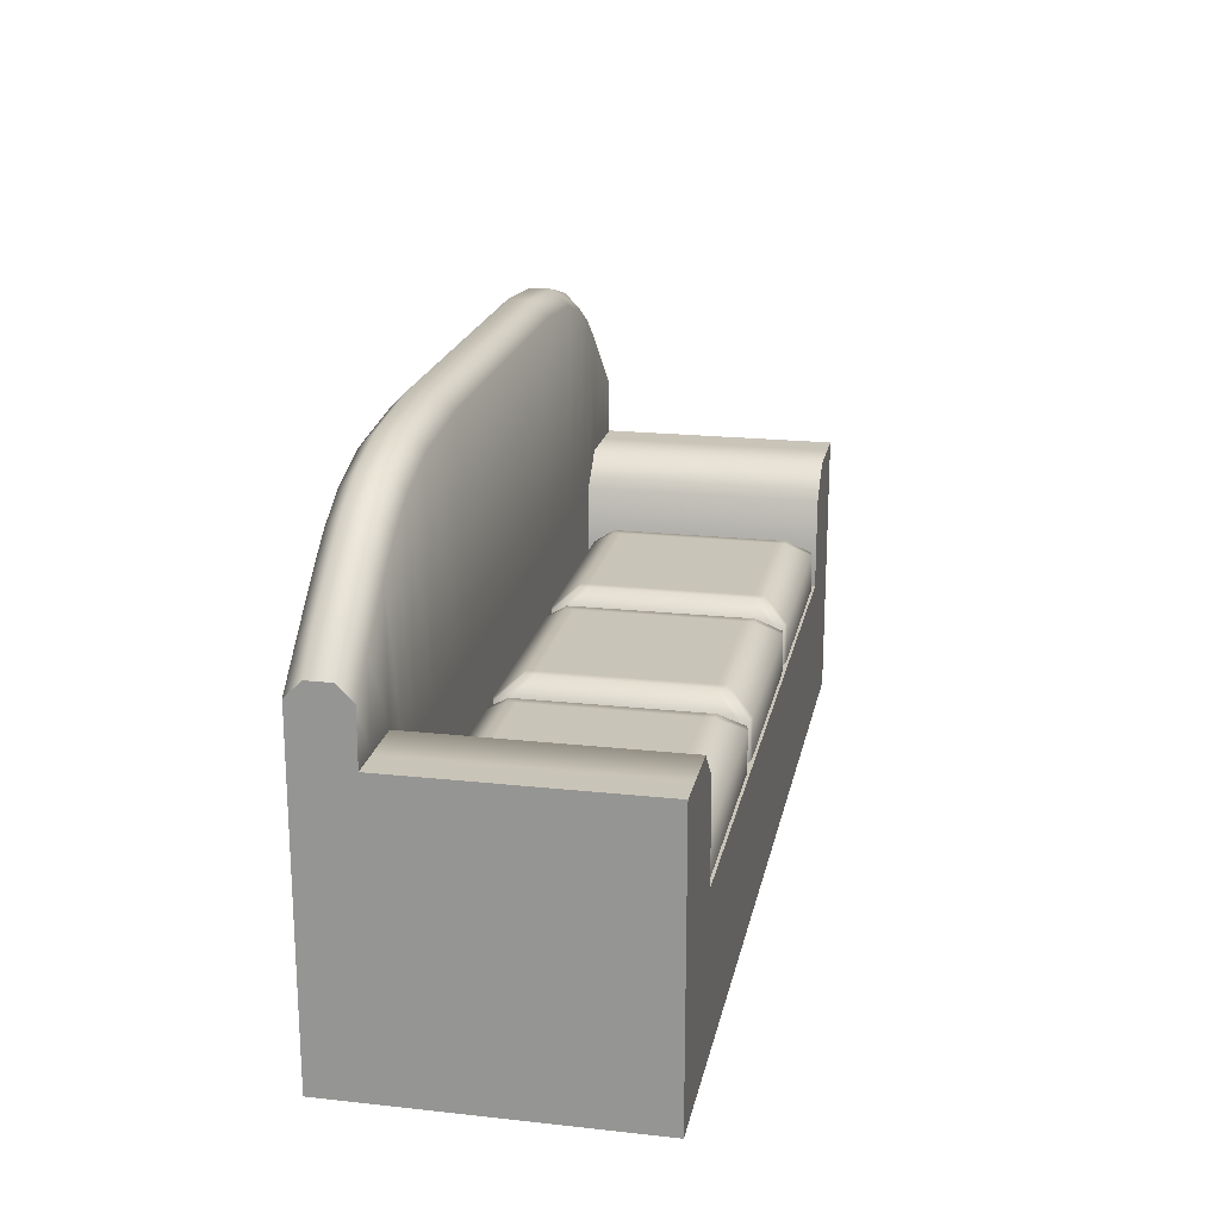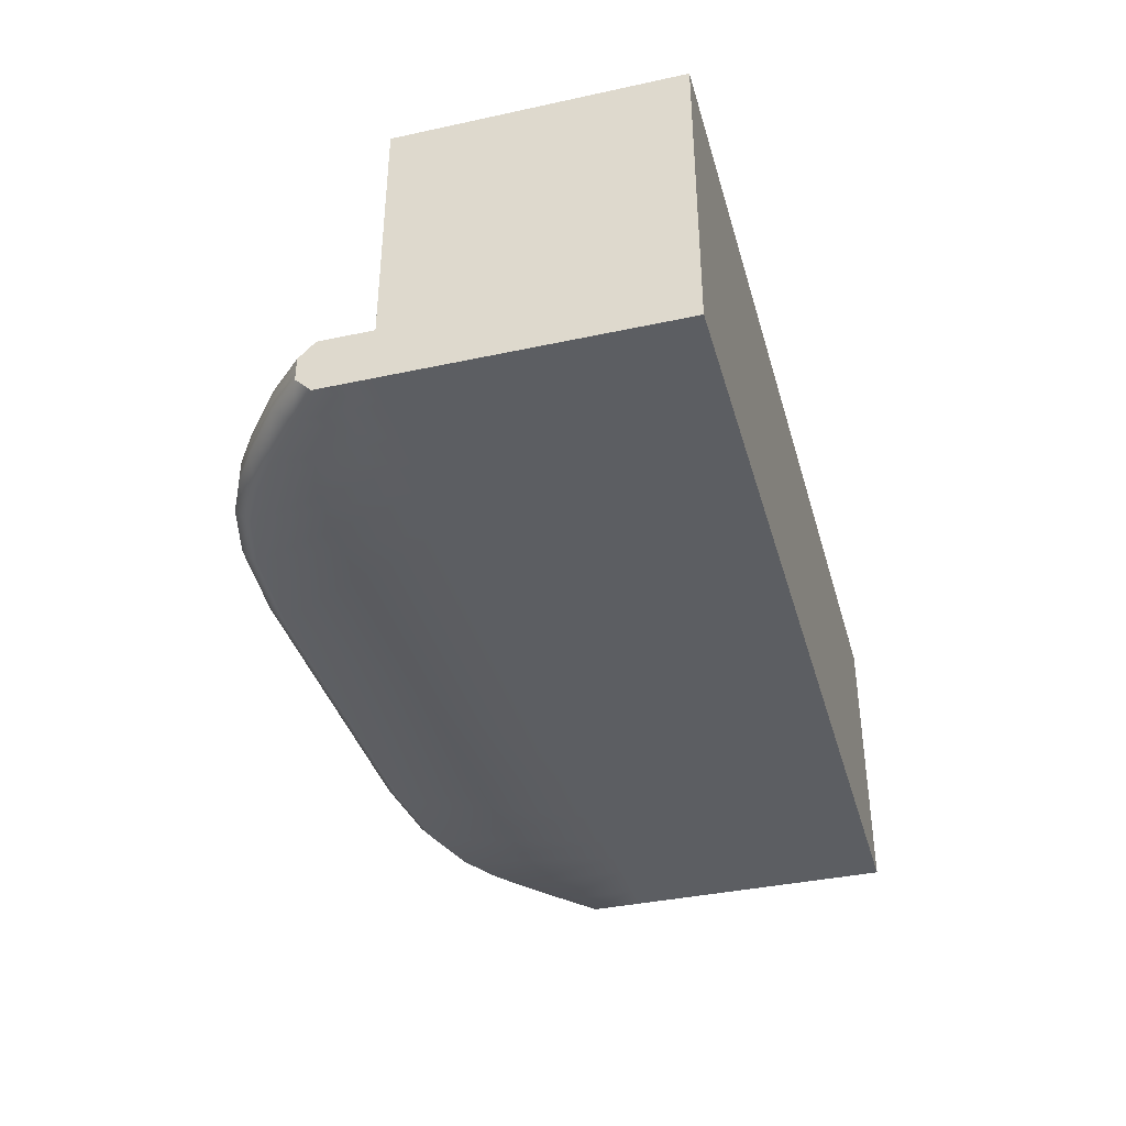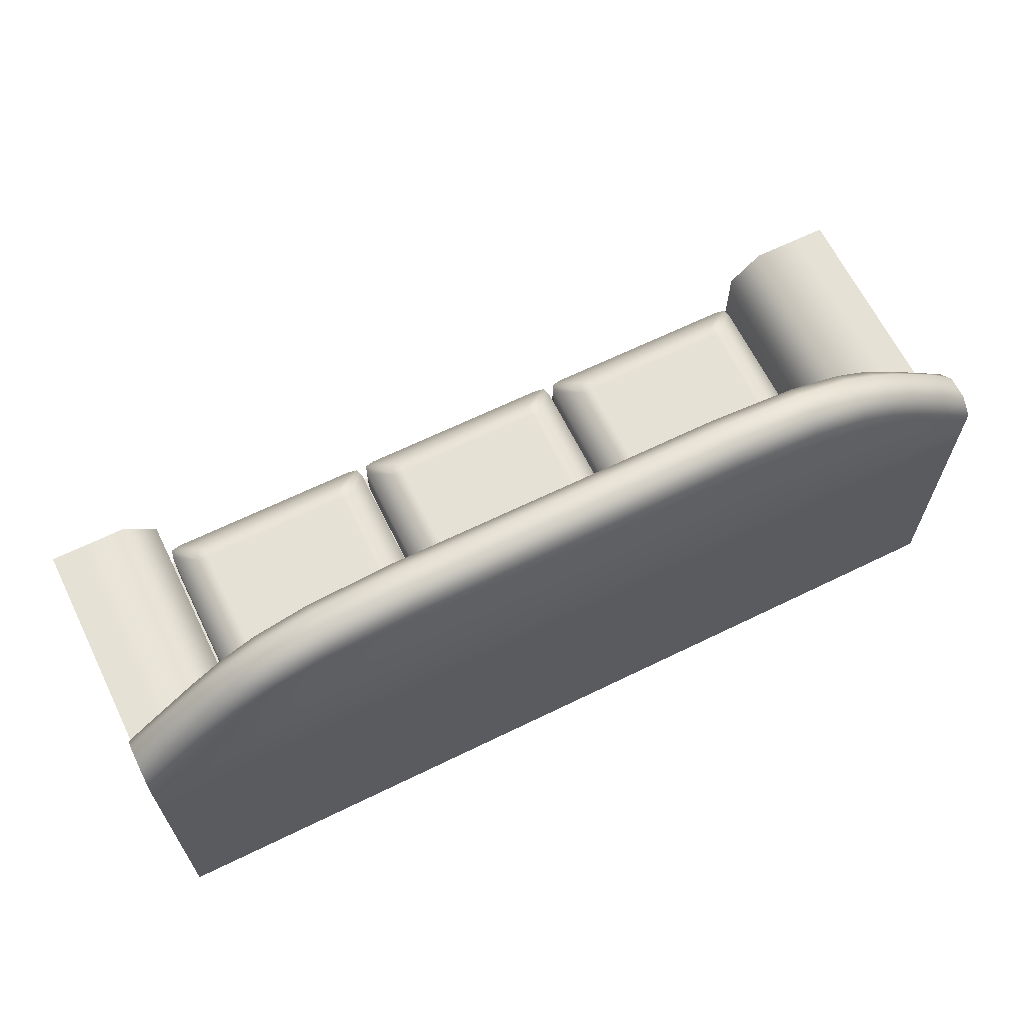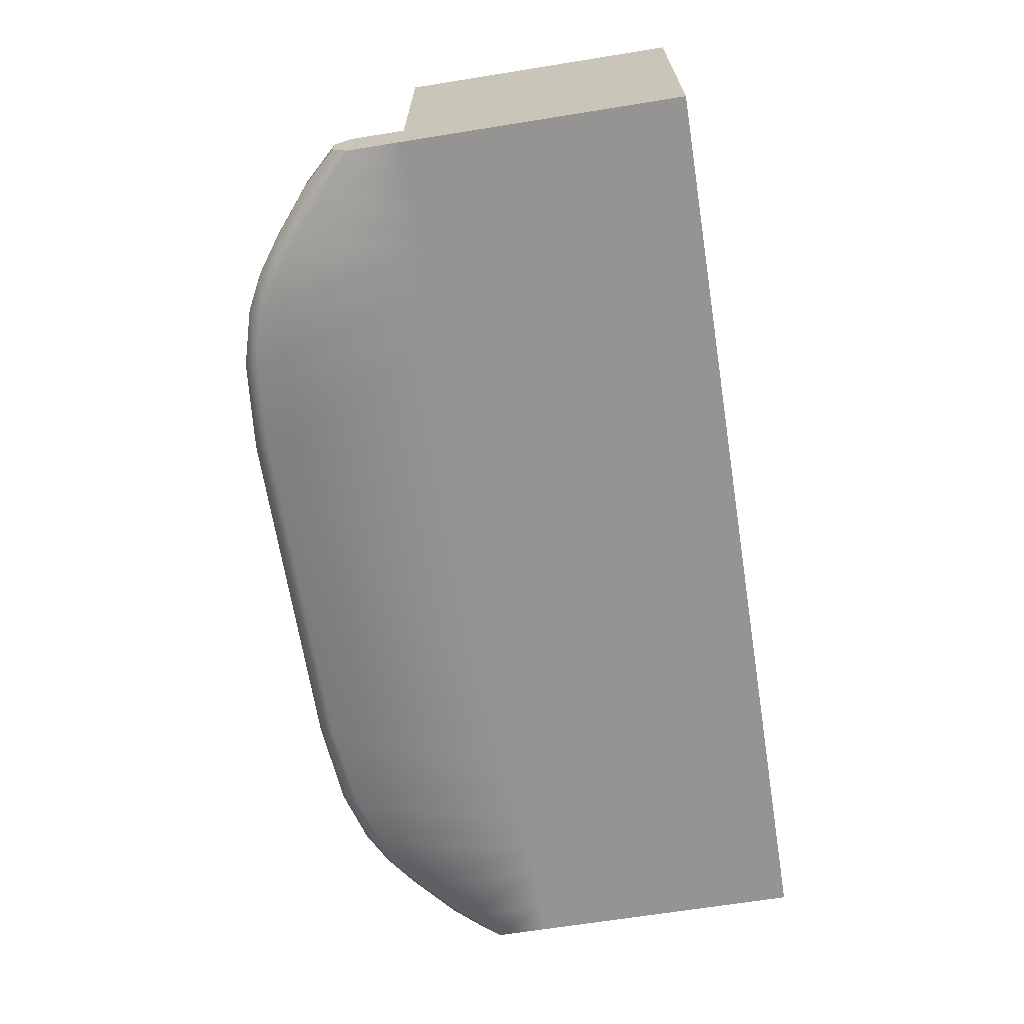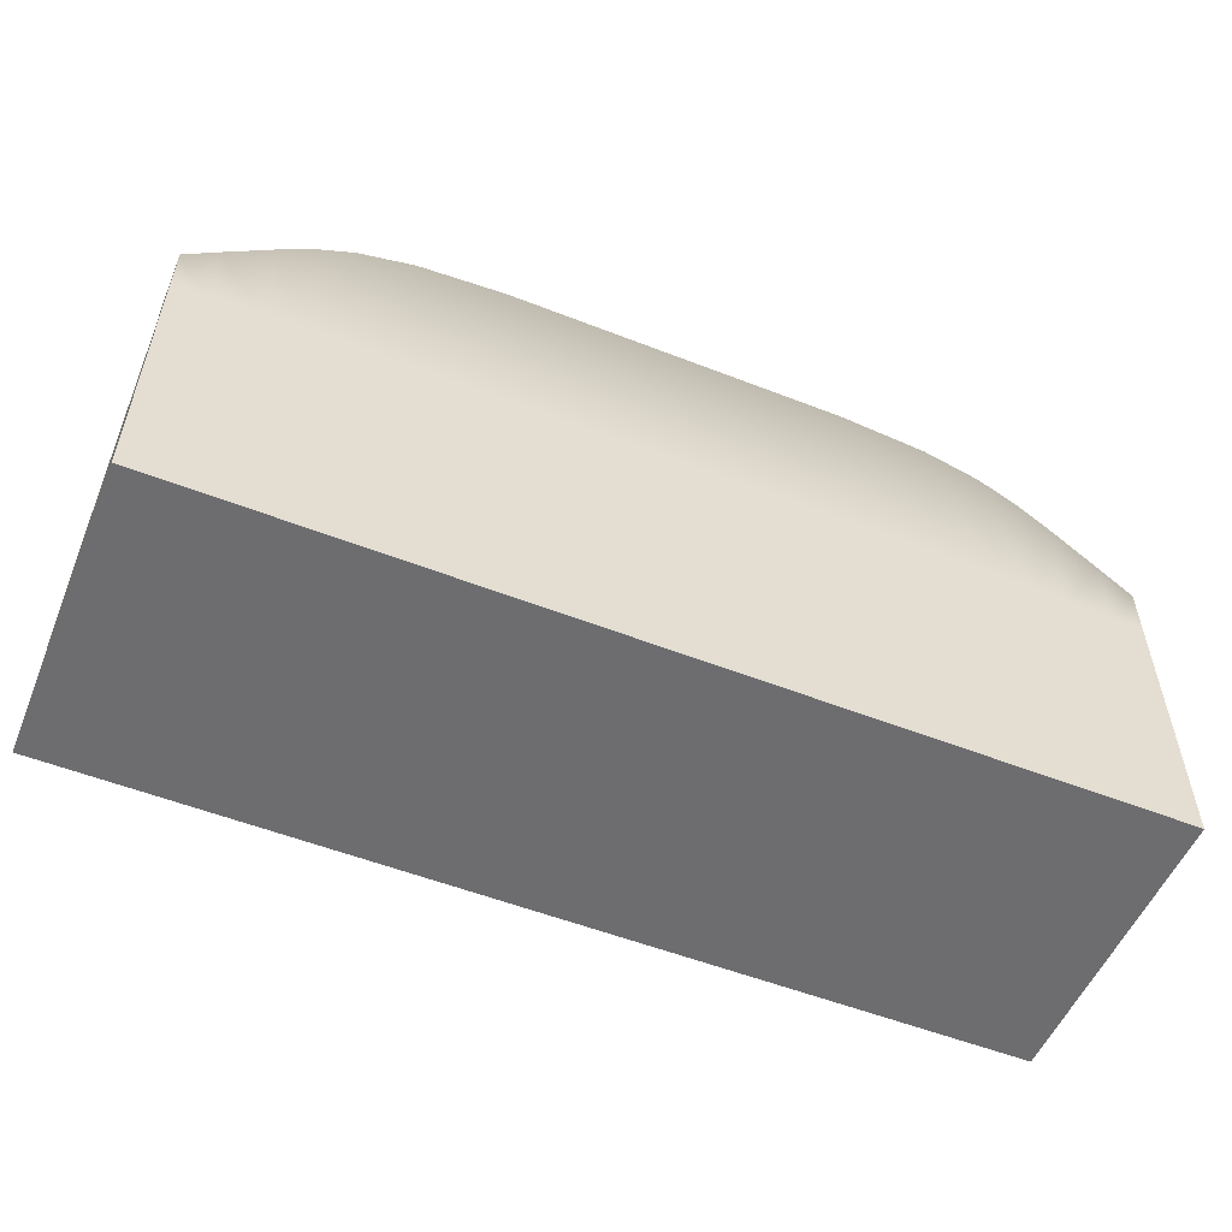
<metadata>
{"format":"obj","ext":"obj","renderer":"f3d","projection":"perspective","resolution":1024,"background":"white","views":[{"elev":20.2,"azim":-78.7,"up":"+Y"},{"elev":-37.9,"azim":-74.6,"up":"+Z"},{"elev":65.0,"azim":153.8,"up":"+Y"},{"elev":-67.1,"azim":-80.9,"up":"+Z"},{"elev":-54.1,"azim":157.4,"up":"+Y"}]}
</metadata>
<code>
g default
v 0.319 -0.2361 -0.2146
v 0.3781 -0.08415 -0.1564
v 0.319 -0.1331 -0.2146
v 0.3139 -0.2361 -0.1896
v 0.3139 -0.1331 -0.1896
v 0.3781 -0.08415 -0.1321
v 0.3446 -0.2361 -0.2206
v 0.3446 -0.1331 -0.2206
v 0.4024 -0.08415 -0.1564
v 0.4024 -0.08415 -0.1321
v 0.3199 -0.2361 0.3772
v 0.3781 -0.08415 0.3166
v 0.3199 -0.1331 0.3772
v 0.3449 -0.2361 0.3824
v 0.3449 -0.1331 0.3824
v 0.4024 -0.08415 0.3166
v 0.3139 -0.2361 0.3517
v 0.3139 -0.1331 0.3517
v 0.3781 -0.08415 0.291
v 0.4024 -0.08415 0.291
v 0.9045 -0.2361 -0.2146
v 0.8454 -0.08415 -0.1564
v 0.9045 -0.1331 -0.2146
v 0.9096 -0.2361 -0.1896
v 0.9096 -0.1331 -0.1896
v 0.8454 -0.08415 -0.1321
v 0.8789 -0.2361 -0.2206
v 0.8789 -0.1331 -0.2206
v 0.8211 -0.08415 -0.1564
v 0.8211 -0.08415 -0.1321
v 0.9036 -0.2361 0.3772
v 0.8454 -0.08415 0.3166
v 0.9036 -0.1331 0.3772
v 0.8786 -0.2361 0.3824
v 0.8786 -0.1331 0.3824
v 0.8211 -0.08415 0.3166
v 0.9096 -0.2361 0.3517
v 0.9096 -0.1331 0.3517
v 0.8454 -0.08415 0.291
v 0.8211 -0.08415 0.291
v -0.2927 -0.2361 -0.2146
v -0.2336 -0.08415 -0.1564
v -0.2927 -0.1331 -0.2146
v -0.2978 -0.2361 -0.1896
v -0.2978 -0.1331 -0.1896
v -0.2336 -0.08415 -0.1321
v -0.2671 -0.2361 -0.2206
v -0.2671 -0.1331 -0.2206
v -0.2093 -0.08415 -0.1564
v -0.2093 -0.08415 -0.1321
v -0.2919 -0.2361 0.3772
v -0.2336 -0.08415 0.3166
v -0.2919 -0.1331 0.3772
v -0.2668 -0.2361 0.3824
v -0.2668 -0.1331 0.3824
v -0.2093 -0.08415 0.3166
v -0.2978 -0.2361 0.3517
v -0.2978 -0.1331 0.3517
v -0.2336 -0.08415 0.291
v -0.2093 -0.08415 0.291
v 0.2927 -0.2361 -0.2146
v 0.2336 -0.08415 -0.1564
v 0.2927 -0.1331 -0.2146
v 0.2978 -0.2361 -0.1896
v 0.2978 -0.1331 -0.1896
v 0.2336 -0.08415 -0.1321
v 0.2671 -0.2361 -0.2206
v 0.2671 -0.1331 -0.2206
v 0.2093 -0.08415 -0.1564
v 0.2093 -0.08415 -0.1321
v 0.2919 -0.2361 0.3772
v 0.2336 -0.08415 0.3166
v 0.2919 -0.1331 0.3772
v 0.2668 -0.2361 0.3824
v 0.2668 -0.1331 0.3824
v 0.2093 -0.08415 0.3166
v 0.2978 -0.2361 0.3517
v 0.2978 -0.1331 0.3517
v 0.2336 -0.08415 0.291
v 0.2093 -0.08415 0.291
v -0.9067 -0.2361 -0.2146
v -0.8476 -0.08415 -0.1564
v -0.9067 -0.1331 -0.2146
v -0.9118 -0.2361 -0.1896
v -0.9118 -0.1331 -0.1896
v -0.8476 -0.08415 -0.1321
v -0.8811 -0.2361 -0.2206
v -0.8811 -0.1331 -0.2206
v -0.8233 -0.08415 -0.1564
v -0.8233 -0.08415 -0.1321
v -0.9059 -0.2361 0.3772
v -0.8476 -0.08415 0.3166
v -0.9059 -0.1331 0.3772
v -0.8808 -0.2361 0.3824
v -0.8808 -0.1331 0.3824
v -0.8233 -0.08415 0.3166
v -0.9118 -0.2361 0.3517
v -0.9118 -0.1331 0.3517
v -0.8476 -0.08415 0.291
v -0.8233 -0.08415 0.291
v -0.3213 -0.2361 -0.2146
v -0.3804 -0.08415 -0.1564
v -0.3213 -0.1331 -0.2146
v -0.3162 -0.2361 -0.1896
v -0.3162 -0.1331 -0.1896
v -0.3804 -0.08415 -0.1321
v -0.3469 -0.2361 -0.2206
v -0.3469 -0.1331 -0.2206
v -0.4047 -0.08415 -0.1564
v -0.4047 -0.08415 -0.1321
v -0.3221 -0.2361 0.3772
v -0.3804 -0.08415 0.3166
v -0.3221 -0.1331 0.3772
v -0.3472 -0.2361 0.3824
v -0.3472 -0.1331 0.3824
v -0.4047 -0.08415 0.3166
v -0.3162 -0.2361 0.3517
v -0.3162 -0.1331 0.3517
v -0.3804 -0.08415 0.291
v -0.4047 -0.08415 0.291
v 0.921 -0.6359 0.389
v 0.921 -0.2361 0.389
v 0.921 -0.2361 -0.2443
v 0.921 -0.6359 -0.2443
v 0.921 -0.6359 -0.389
v 0.921 -0.2361 -0.389
v 0.8266 -0.2361 -0.389
v 0.8266 -0.6359 -0.389
v 0.8266 -0.6359 -0.2443
v 0.8266 -0.6359 0.389
v 0.8266 -0.2361 0.389
v 0.8266 -0.2361 -0.2443
v 0.4469 -0.2361 -0.389
v 0.4469 -0.6359 -0.389
v 0.4469 -0.6359 -0.2443
v 0.4469 -0.6359 0.389
v 0.4469 -0.2361 0.389
v 0.4469 -0.2361 -0.2443
v 0.6804 -0.2361 -0.389
v 0.6804 -0.6359 -0.389
v 0.6804 -0.6359 -0.2443
v 0.6804 -0.6359 0.389
v 0.6804 -0.2361 0.389
v 0.6804 -0.2361 -0.2443
v 1.211 -0.6359 -0.2443
v 1.211 -0.6359 0.389
v 1.211 -0.2361 -0.2443
v 1.211 -0.2361 0.389
v 1.211 -0.6359 -0.389
v 1.211 -0.2361 -0.389
v 1.004 0.092 0.389
v 0.921 0.009377 0.389
v 1.004 0.092 -0.2443
v 0.921 0.009377 -0.2443
v 1.129 0.092 0.389
v 1.211 0.092 0.389
v 1.129 0.092 -0.2443
v 1.211 0.092 -0.2443
v 1.211 0.092 -0.389
v 0.921 0.092 -0.389
v 0.8266 0.092 -0.389
v 0.6804 0.092 -0.389
v 0.4469 0.092 -0.389
v 0.8266 0.009377 -0.2443
v 0.6804 0.009377 -0.2443
v 0.4469 0.009377 -0.2443
v 1.129 0.092 -0.389
v 1.129 -0.2361 -0.389
v 1.129 -0.6359 -0.389
v 1.129 -0.6359 -0.2443
v 1.129 -0.6359 0.389
v 1.129 -0.2361 0.389
v 1.004 0.092 -0.389
v 1.004 -0.2361 -0.389
v 1.004 -0.6359 -0.389
v 1.004 -0.6359 -0.2443
v 1.004 -0.6359 0.389
v 1.004 -0.2361 0.389
v 0.921 0.4749 -0.389
v 0.921 0.5231 -0.3478
v 0.8266 0.5717 -0.3478
v 0.8266 0.5277 -0.389
v 0.921 0.5231 -0.2854
v 0.921 0.4749 -0.2443
v 0.8266 0.5277 -0.2443
v 0.8266 0.5717 -0.2854
v 0.4469 0.6359 -0.3478
v 0.4469 0.5947 -0.389
v 0.6804 0.6138 -0.3478
v 0.6804 0.572 -0.389
v 0.4469 0.5947 -0.2443
v 0.4469 0.6359 -0.2854
v 0.6804 0.572 -0.2443
v 0.6804 0.6138 -0.2854
v 1.004 0.4113 -0.389
v 1.004 0.4637 -0.3478
v 1.004 0.4637 -0.2854
v 1.004 0.4113 -0.2443
v 1.129 0.3596 -0.2854
v 1.129 0.3035 -0.2443
v 1.211 0.2301 -0.2443
v 1.211 0.2713 -0.2854
v 1.211 0.2713 -0.3478
v 1.211 0.2301 -0.389
v 1.129 0.3596 -0.3478
v 1.129 0.3035 -0.389
v -0.921 -0.6359 0.389
v -0.921 -0.2361 0.389
v -0.921 -0.2361 -0.2443
v -0.921 -0.6359 -0.2443
v -0.921 -0.6359 -0.389
v -0.921 -0.2361 -0.389
v -0.8266 -0.2361 -0.389
v -0.8266 -0.6359 -0.389
v -0.8266 -0.6359 -0.2443
v -0.8266 -0.6359 0.389
v -0.8266 -0.2361 0.389
v -0.8266 -0.2361 -0.2443
v -0.4469 -0.2361 -0.389
v -0.4469 -0.6359 -0.389
v -0.4469 -0.6359 -0.2443
v -0.4469 -0.6359 0.389
v -0.4469 -0.2361 0.389
v -0.4469 -0.2361 -0.2443
v -0.6804 -0.2361 -0.389
v -0.6804 -0.6359 -0.389
v -0.6804 -0.6359 -0.2443
v -0.6804 -0.6359 0.389
v -0.6804 -0.2361 0.389
v -0.6804 -0.2361 -0.2443
v -1.211 -0.6359 -0.2443
v -1.211 -0.6359 0.389
v -1.211 -0.2361 -0.2443
v -1.211 -0.2361 0.389
v -1.211 -0.6359 -0.389
v -1.211 -0.2361 -0.389
v -1.004 0.092 0.389
v -0.921 0.009377 0.389
v -1.004 0.092 -0.2443
v -0.921 0.009377 -0.2443
v -1.129 0.092 0.389
v -1.211 0.092 0.389
v -1.129 0.092 -0.2443
v -1.211 0.092 -0.2443
v -1.211 0.092 -0.389
v -0.921 0.092 -0.389
v -0.8266 0.092 -0.389
v -0.6804 0.092 -0.389
v -0.4469 0.092 -0.389
v -0.8266 0.009377 -0.2443
v -0.6804 0.009377 -0.2443
v -0.4469 0.009377 -0.2443
v -1.129 0.092 -0.389
v -1.129 -0.2361 -0.389
v -1.129 -0.6359 -0.389
v -1.129 -0.6359 -0.2443
v -1.129 -0.6359 0.389
v -1.129 -0.2361 0.389
v -1.004 0.092 -0.389
v -1.004 -0.2361 -0.389
v -1.004 -0.6359 -0.389
v -1.004 -0.6359 -0.2443
v -1.004 -0.6359 0.389
v -1.004 -0.2361 0.389
v -0.921 0.4749 -0.389
v -0.921 0.5231 -0.3478
v -0.8266 0.5717 -0.3478
v -0.8266 0.5277 -0.389
v -0.921 0.5231 -0.2854
v -0.921 0.4749 -0.2443
v -0.8266 0.5277 -0.2443
v -0.8266 0.5717 -0.2854
v -0.4469 0.6359 -0.3478
v -0.4469 0.5947 -0.389
v -0.6804 0.6138 -0.3478
v -0.6804 0.572 -0.389
v -0.4469 0.5947 -0.2443
v -0.4469 0.6359 -0.2854
v -0.6804 0.572 -0.2443
v -0.6804 0.6138 -0.2854
v -1.004 0.4113 -0.389
v -1.004 0.4637 -0.3478
v -1.004 0.4637 -0.2854
v -1.004 0.4113 -0.2443
v -1.129 0.3596 -0.2854
v -1.129 0.3035 -0.2443
v -1.211 0.2301 -0.2443
v -1.211 0.2713 -0.2854
v -1.211 0.2713 -0.3478
v -1.211 0.2301 -0.389
v -1.129 0.3596 -0.3478
v -1.129 0.3035 -0.389
g polySurface61
f 17 18 5 4
f 6 19 20 10
f 1 3 8 7
f 3 2 9 8
f 5 18 19 6
f 4 5 3 1
f 6 2 3 5
f 10 9 2 6
f 11 13 18 17
f 13 12 19 18
f 14 15 13 11
f 16 12 13 15
f 20 19 12 16
f 37 24 25 38
f 26 30 40 39
f 21 27 28 23
f 23 28 29 22
f 25 26 39 38
f 24 21 23 25
f 26 25 23 22
f 30 26 22 29
f 8 28 27 7
f 9 29 28 8
f 10 30 29 9
f 20 40 30 10
f 14 34 35 15
f 16 36 40 20
f 31 37 38 33
f 33 38 39 32
f 15 35 36 16
f 34 31 33 35
f 36 35 33 32
f 40 36 32 39
f 57 58 45 44
f 46 59 60 50
f 41 43 48 47
f 43 42 49 48
f 45 58 59 46
f 44 45 43 41
f 46 42 43 45
f 50 49 42 46
f 51 53 58 57
f 53 52 59 58
f 54 55 53 51
f 56 52 53 55
f 60 59 52 56
f 77 64 65 78
f 66 70 80 79
f 61 67 68 63
f 63 68 69 62
f 65 66 79 78
f 64 61 63 65
f 66 65 63 62
f 70 66 62 69
f 48 68 67 47
f 49 69 68 48
f 50 70 69 49
f 60 80 70 50
f 54 74 75 55
f 56 76 80 60
f 71 77 78 73
f 73 78 79 72
f 55 75 76 56
f 74 71 73 75
f 76 75 73 72
f 80 76 72 79
f 97 98 85 84
f 86 99 100 90
f 81 83 88 87
f 83 82 89 88
f 85 98 99 86
f 84 85 83 81
f 86 82 83 85
f 90 89 82 86
f 91 93 98 97
f 93 92 99 98
f 94 95 93 91
f 96 92 93 95
f 100 99 92 96
f 117 104 105 118
f 106 110 120 119
f 101 107 108 103
f 103 108 109 102
f 105 106 119 118
f 104 101 103 105
f 106 105 103 102
f 110 106 102 109
f 88 108 107 87
f 89 109 108 88
f 90 110 109 89
f 100 120 110 90
f 94 114 115 95
f 96 116 120 100
f 111 117 118 113
f 113 118 119 112
f 95 115 116 96
f 114 111 113 115
f 116 115 113 112
f 120 116 112 119
f 146 145 147 148
f 147 145 149 150
f 201 204 203 202
f 160 161 182 179
f 125 128 127 126
f 124 129 128 125
f 121 130 129 124
f 122 131 130 121
f 123 132 131 122
f 164 132 123 154
f 180 181 186 183
f 162 163 188 190
f 140 134 133 139
f 141 135 134 140
f 142 136 135 141
f 143 137 136 142
f 144 138 137 143
f 166 138 144 165
f 189 187 192 194
f 161 162 190 182
f 128 140 139 127
f 129 141 140 128
f 130 142 141 129
f 131 143 142 130
f 132 144 143 131
f 165 144 132 164
f 181 189 194 186
f 121 124 176 177
f 153 151 155 157
f 122 121 177 178
f 124 125 175 176
f 125 126 174 175
f 160 179 195 173
f 196 180 183 197
f 123 122 152 154
f 152 122 178 151
f 148 147 158 156
f 147 123 154 153 157 158
f 152 151 153 154
f 155 156 158 157
f 147 150 159 158
f 126 160 173 174
f 126 127 161 160
f 127 139 162 161
f 139 133 163 162
f 184 185 164 154
f 185 193 165 164
f 193 191 166 165
f 153 157 200 198
f 154 153 198 184
f 157 158 201 200
f 203 205 199 202
f 167 206 204 159
f 168 167 159 150
f 169 168 150 149
f 170 169 149 145
f 171 170 145 146
f 172 171 146 148
f 172 148 156 155
f 205 196 197 199
f 173 195 206 167
f 174 173 167 168
f 175 174 168 169
f 176 175 169 170
f 177 176 170 171
f 178 177 171 172
f 178 172 155 151
f 180 179 182 181
f 179 180 196 195
f 181 182 190 189
f 183 184 198 197
f 184 183 186 185
f 185 186 194 193
f 187 188 274 273
f 188 187 189 190
f 192 191 193 194
f 191 192 278 277
f 195 196 205 206
f 197 198 200 199
f 199 200 201 202
f 203 204 206 205
f 158 159 204 201
f 232 234 233 231
f 233 236 235 231
f 287 288 289 290
f 246 265 268 247
f 211 212 213 214
f 210 211 214 215
f 207 210 215 216
f 208 207 216 217
f 209 208 217 218
f 250 240 209 218
f 266 269 272 267
f 248 276 274 249
f 226 225 219 220
f 227 226 220 221
f 228 227 221 222
f 229 228 222 223
f 230 229 223 224
f 252 251 230 224
f 275 280 278 273
f 247 268 276 248
f 214 213 225 226
f 215 214 226 227
f 216 215 227 228
f 217 216 228 229
f 218 217 229 230
f 251 250 218 230
f 267 272 280 275
f 163 249 274 188
f 134 220 219 133
f 135 221 220 134
f 136 222 221 135
f 137 223 222 136
f 138 224 223 137
f 166 252 224 138
f 187 273 278 192
f 207 263 262 210
f 239 243 241 237
f 208 264 263 207
f 210 262 261 211
f 211 261 260 212
f 246 259 281 265
f 282 283 269 266
f 209 240 238 208
f 238 237 264 208
f 234 242 244 233
f 233 244 243 239 240 209
f 238 240 239 237
f 241 243 244 242
f 233 244 245 236
f 212 260 259 246
f 212 246 247 213
f 213 247 248 225
f 225 248 249 219
f 133 219 249 163
f 270 240 250 271
f 271 250 251 279
f 279 251 252 277
f 191 277 252 166
f 239 284 286 243
f 240 270 284 239
f 243 286 287 244
f 289 288 285 291
f 253 245 290 292
f 254 236 245 253
f 255 235 236 254
f 256 231 235 255
f 257 232 231 256
f 258 234 232 257
f 258 241 242 234
f 291 285 283 282
f 259 253 292 281
f 260 254 253 259
f 261 255 254 260
f 262 256 255 261
f 263 257 256 262
f 264 258 257 263
f 264 237 241 258
f 266 267 268 265
f 265 281 282 266
f 267 275 276 268
f 269 283 284 270
f 270 271 272 269
f 271 279 280 272
f 274 276 275 273
f 278 280 279 277
f 281 292 291 282
f 283 285 286 284
f 285 288 287 286
f 289 291 292 290
f 244 287 290 245

</code>
